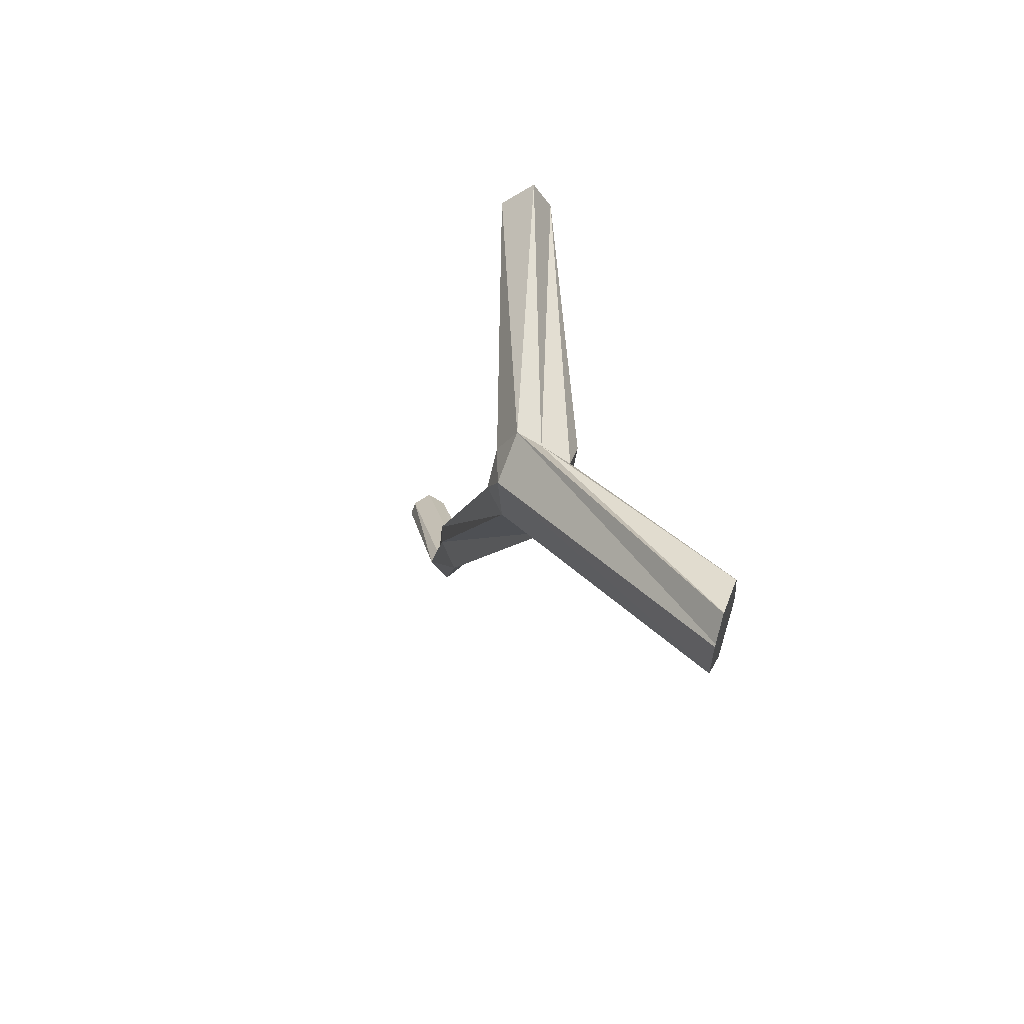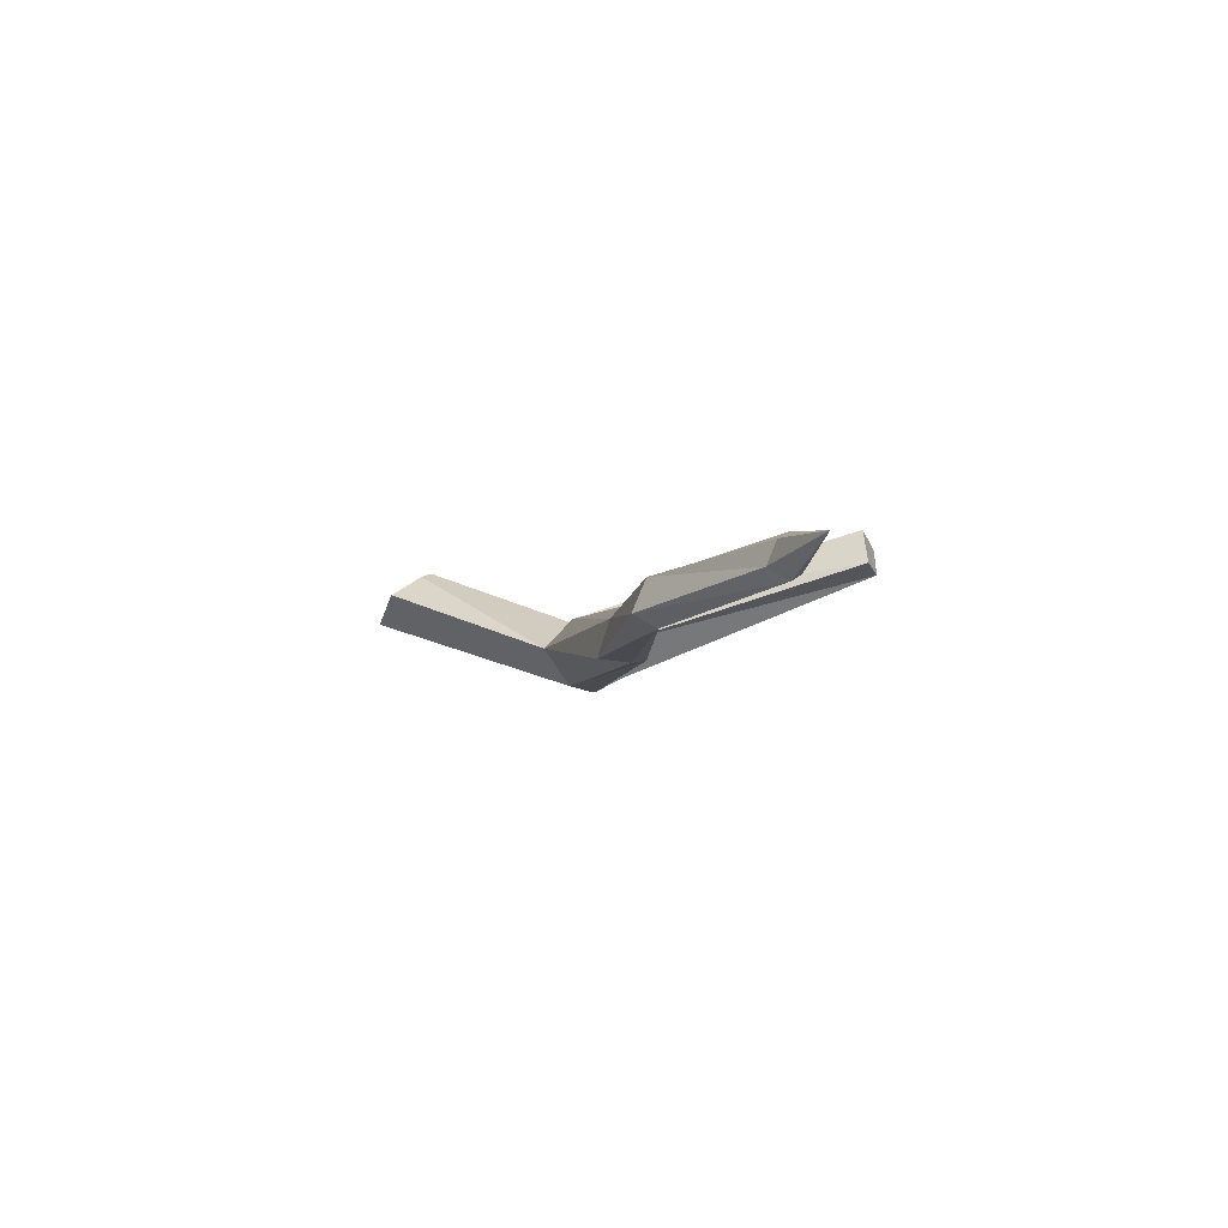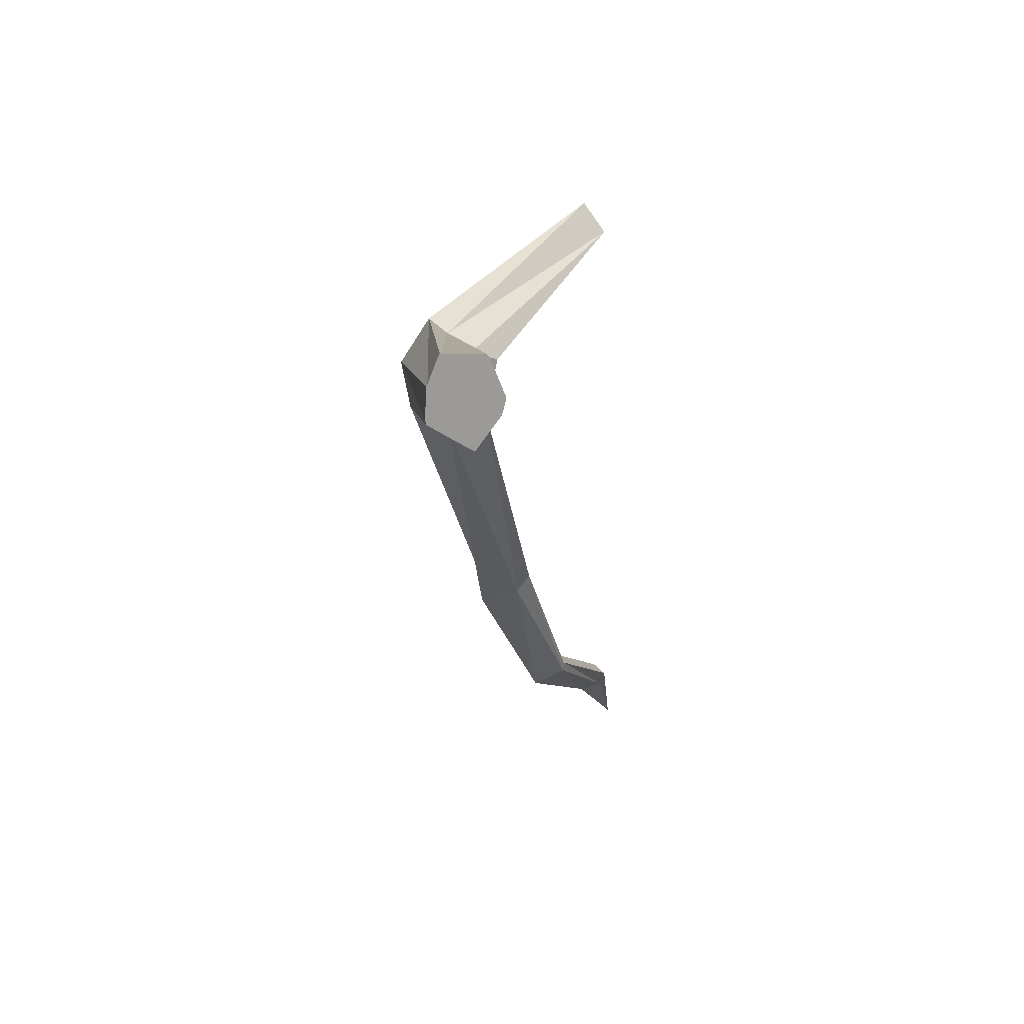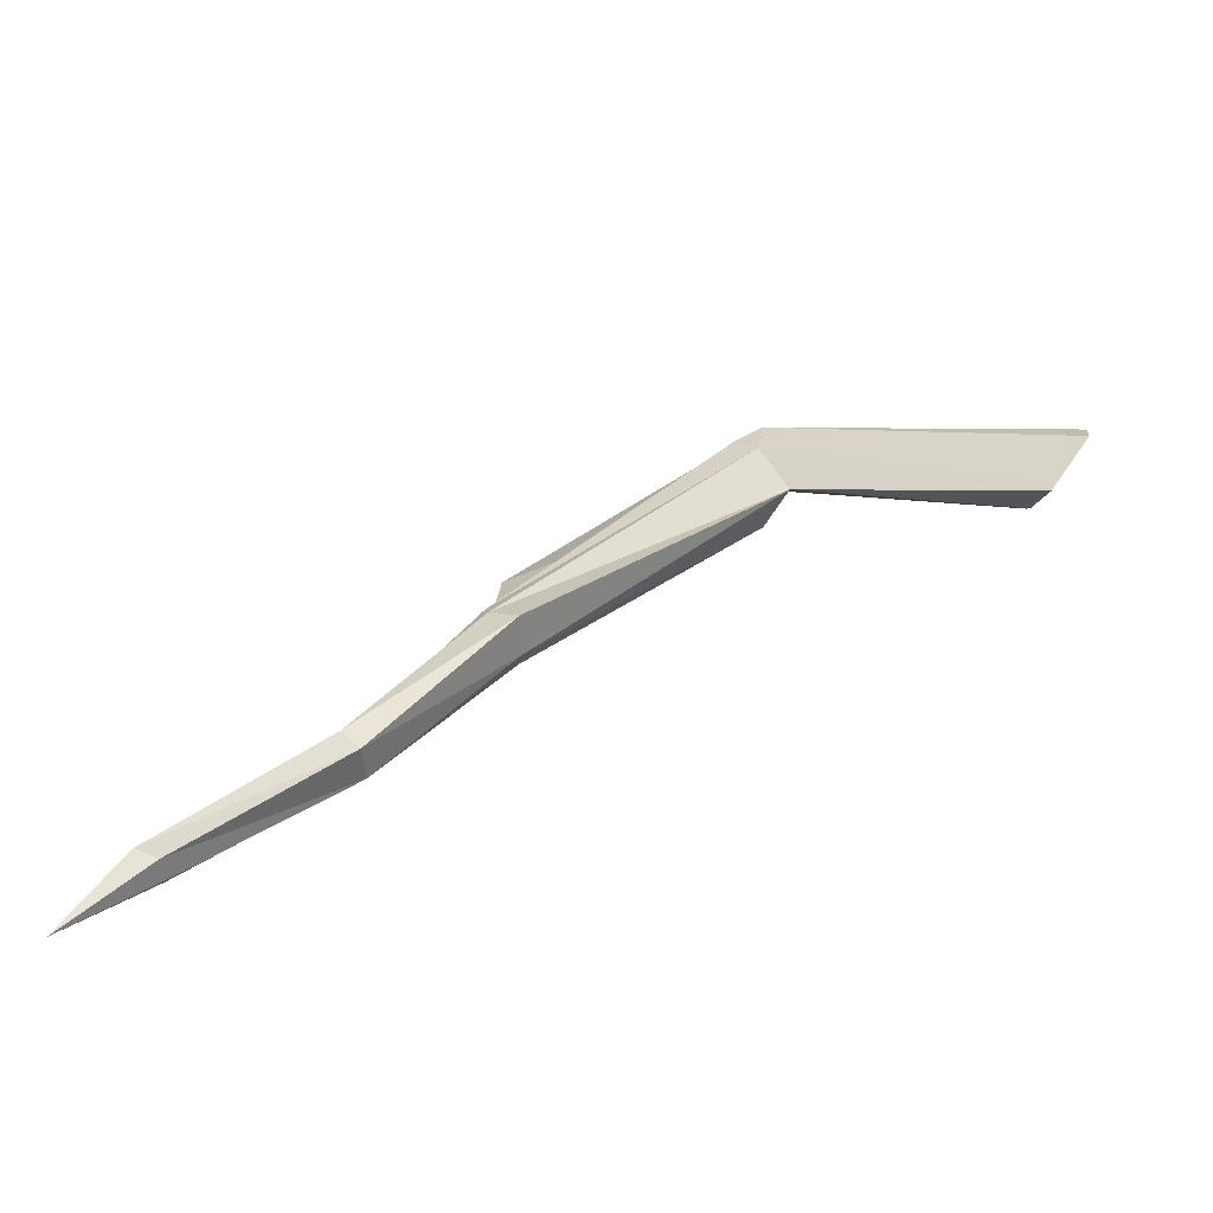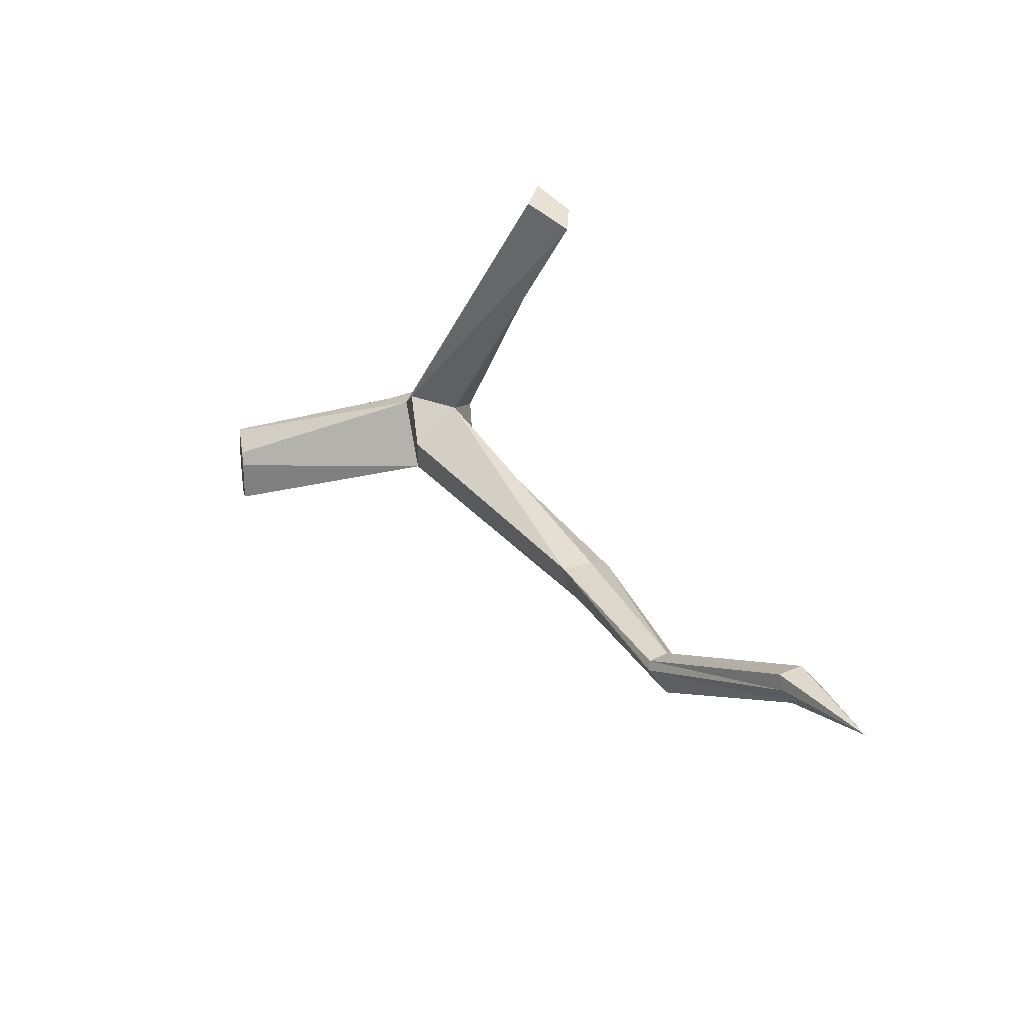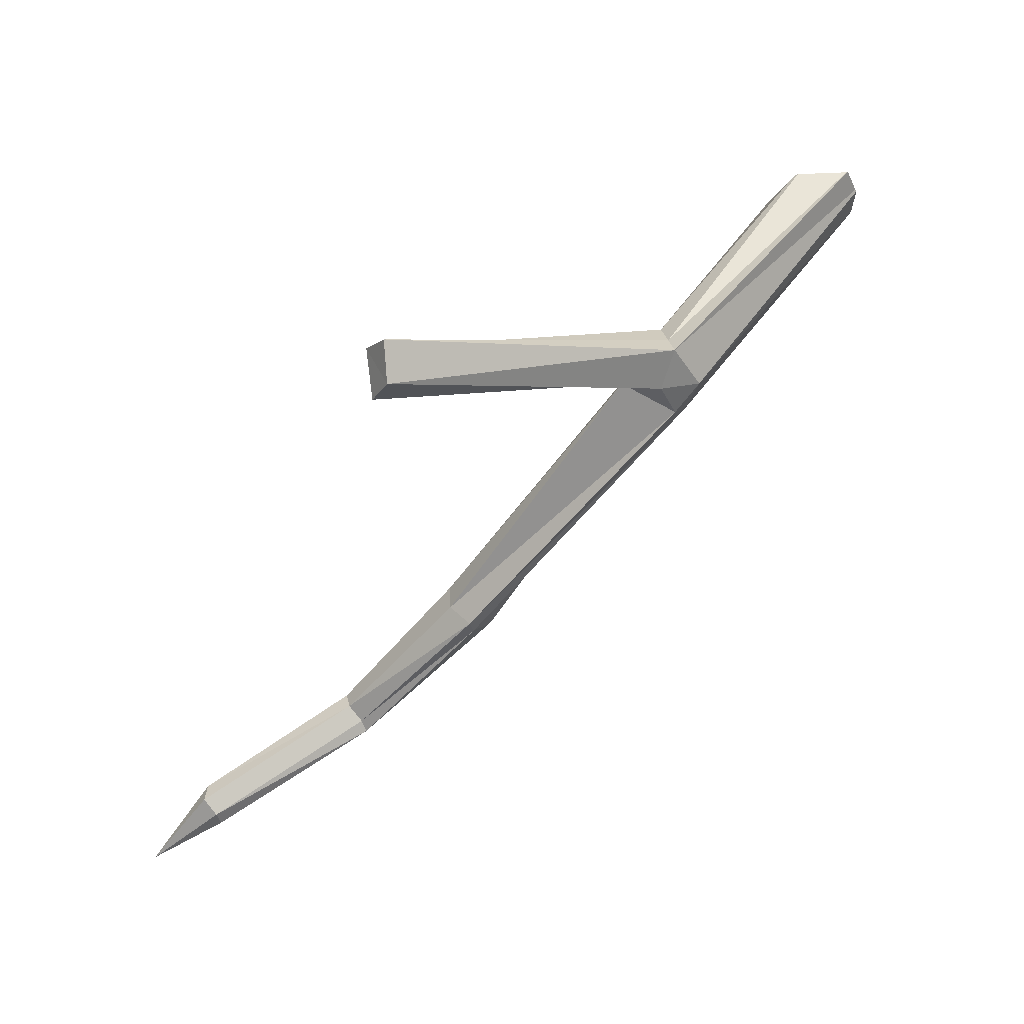
<metadata>
{"format":"obj","ext":"obj","renderer":"f3d","projection":"perspective","resolution":1024,"background":"white","views":[{"elev":35.3,"azim":66.8,"up":"+Z"},{"elev":0.6,"azim":-141.1,"up":"+Y"},{"elev":8.1,"azim":96.8,"up":"+Z"},{"elev":-73.1,"azim":13.2,"up":"+Z"},{"elev":-18.7,"azim":-137.1,"up":"+Z"},{"elev":58.0,"azim":-40.8,"up":"+Z"}]}
</metadata>
<code>
o Object_Dead_tree_2022-04-28_15-25-27.obj.001
v 29.83 11.41 -3.18
v 32.85 17.46 -5.914
v 31.07 10.28 3.374
v 26.71 10.52 -0.2344
v -8.723 16.98 -32.38
v -8.223 16.75 -35.03
v -4.232 17.3 -37.78
v -5.459 22.91 -36.44
v 28.13 22.28 -4.471
v 32.72 20.57 4.842
v 29.08 14.08 9.571
v 25.34 12.59 4.851
v 23.13 18.54 1.828
v -8.956 21.44 -32.83
v -27.1 26.27 -51.2
v -26.99 23.29 -52.29
v -27.24 21.92 -53.6
v -24.86 23.85 -56.09
v -25.59 28.55 -53.88
v -6.327 24.74 -34.01
v 28 23.9 3.653
v -9.96 36.43 21.62
v 30.71 17.04 7.542
v -9.105 33.23 26.22
v -11.98 29.23 22.58
v -13.34 31.17 18
v -25.85 28.66 -52.56
v -51.6 33.77 -59.95
v -53.73 31.73 -58.79
v -53.61 28.75 -59.88
v -53.49 27.94 -61.86
v -50.49 29.65 -62.83
v -51.48 32.97 -61.93
v -64.17 33.57 -69.91
v 75.37 21.01 3.543
v 64.71 29.71 1.288
v 75.22 21.18 3.842
v 64.96 29.15 -0.8898
v 74.62 20.9 -1.266
v 74.81 20.82 -0.7285
v 68.3 27.57 7.192
v 74.06 22.73 7.51
v 74.26 22.58 7.638
v 67.81 27.92 6.762
v 68.54 25.5 -4.891
v 67.82 26.05 -5.282
f 45 39 1
f 45 1 2 46
f 46 2 38
f 40 35 3
f 40 3 1 39
f 1 3 4
f 1 4 5
f 1 5 6
f 1 6 2
f 2 6 7
f 2 7 8
f 2 8 9
f 2 9 10
f 36 10 44
f 37 43 11
f 37 11 3 35
f 3 11 12
f 3 12 4
f 4 12 13
f 4 13 14
f 4 14 5
f 5 14 15
f 5 15 16
f 5 16 6
f 6 16 17
f 6 17 7
f 7 17 18
f 7 18 8
f 8 18 19
f 8 19 20
f 8 20 9
f 9 20 13
f 9 13 21
f 9 21 10
f 10 21 22
f 10 22 23
f 41 23 42
f 42 23 11 43
f 11 23 24
f 11 24 25
f 11 25 12
f 12 25 13
f 13 25 26
f 13 26 21
f 21 26 22
f 22 26 25
f 22 25 24
f 22 24 23
f 13 20 14
f 14 20 27
f 14 27 15
f 15 27 28
f 15 28 29
f 15 29 16
f 16 29 30
f 16 30 17
f 17 30 31
f 17 31 18
f 18 31 32
f 18 32 19
f 19 32 33
f 19 33 27
f 19 27 20
f 27 33 28
f 28 33 34
f 28 34 29
f 29 34 30
f 30 34 31
f 31 34 32
f 32 34 33
f 10 23 41 44
f 2 10 36 38
f 45 46 38 36 44 41 42 43 37 35 40 39

</code>
